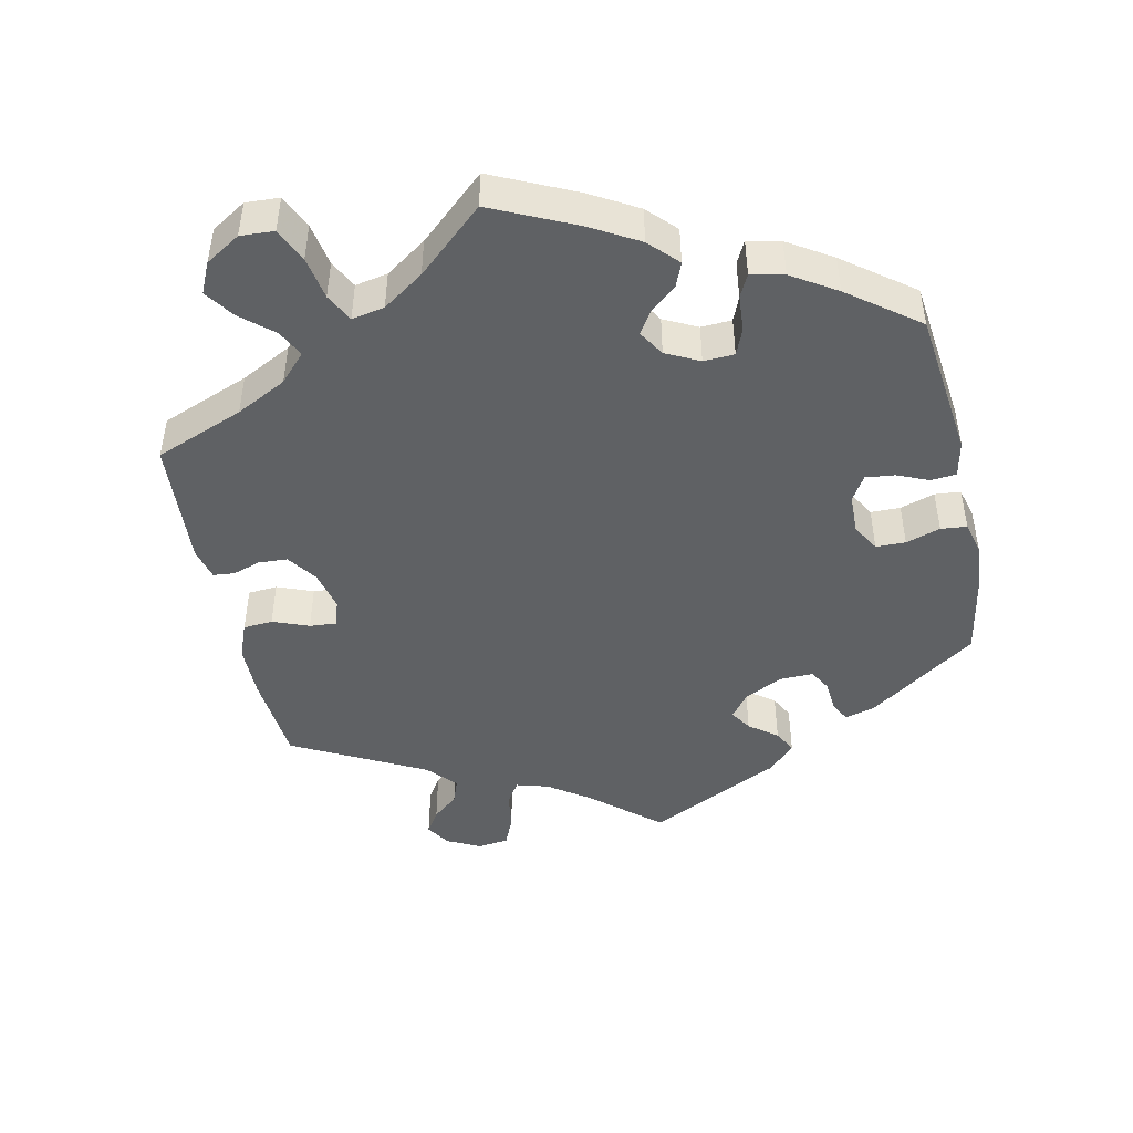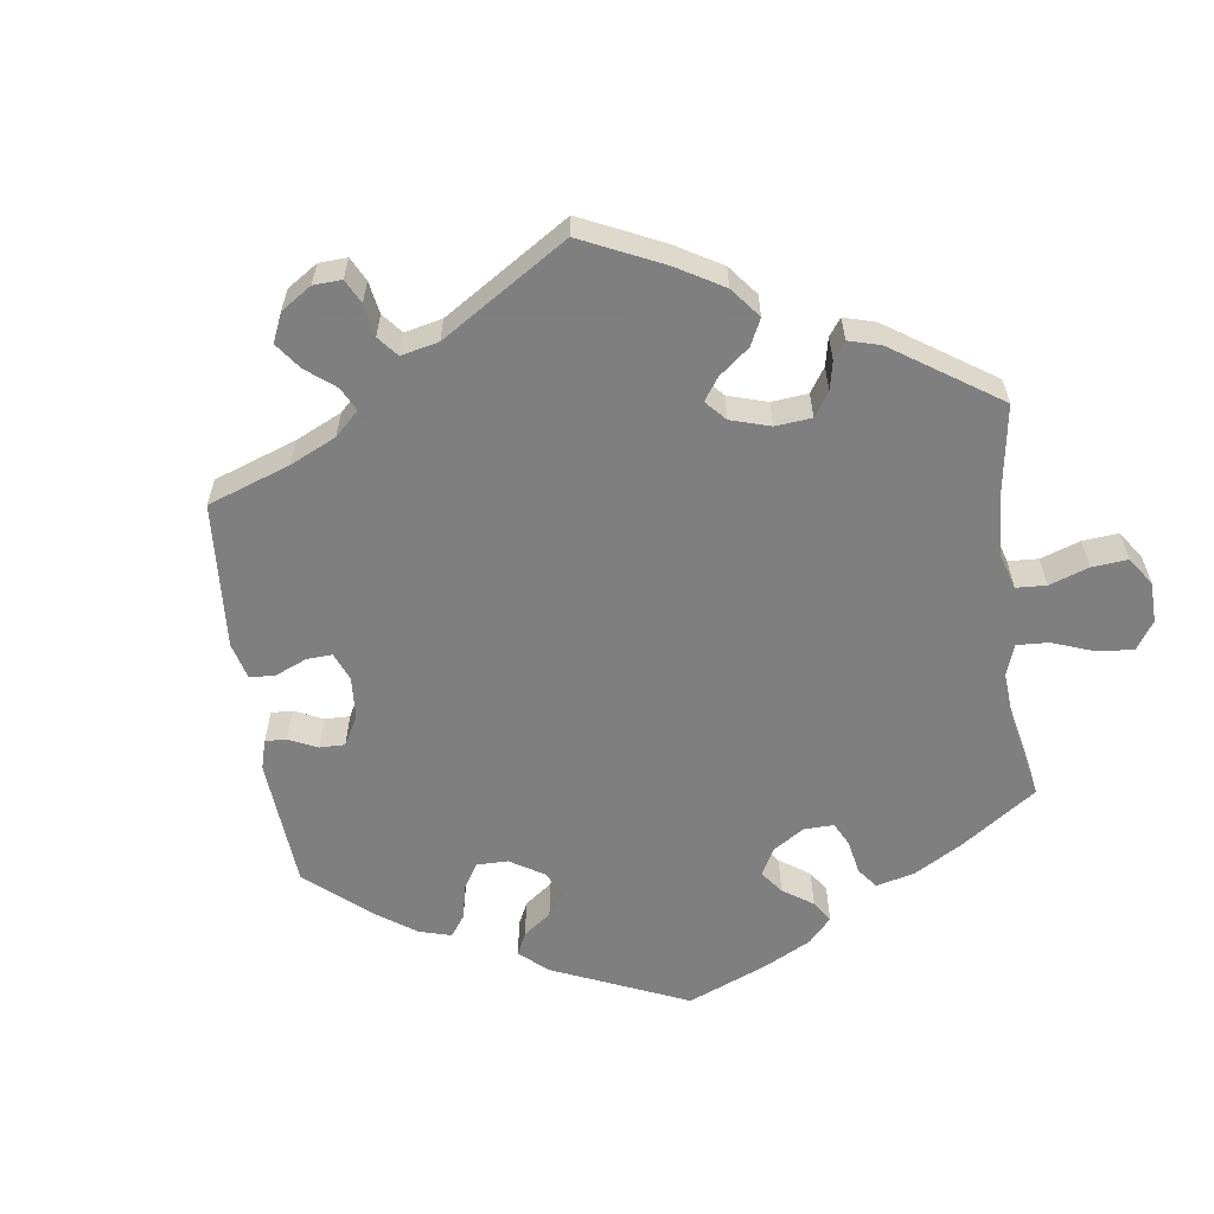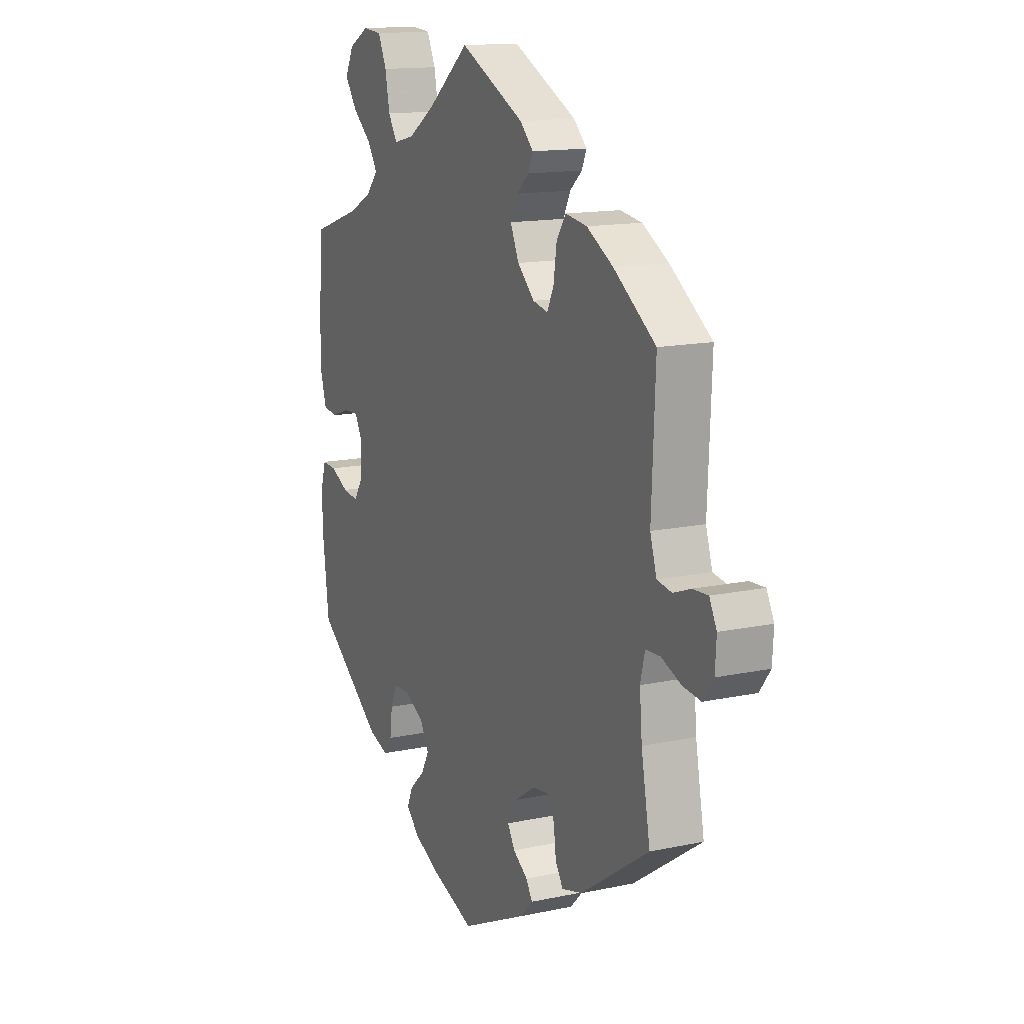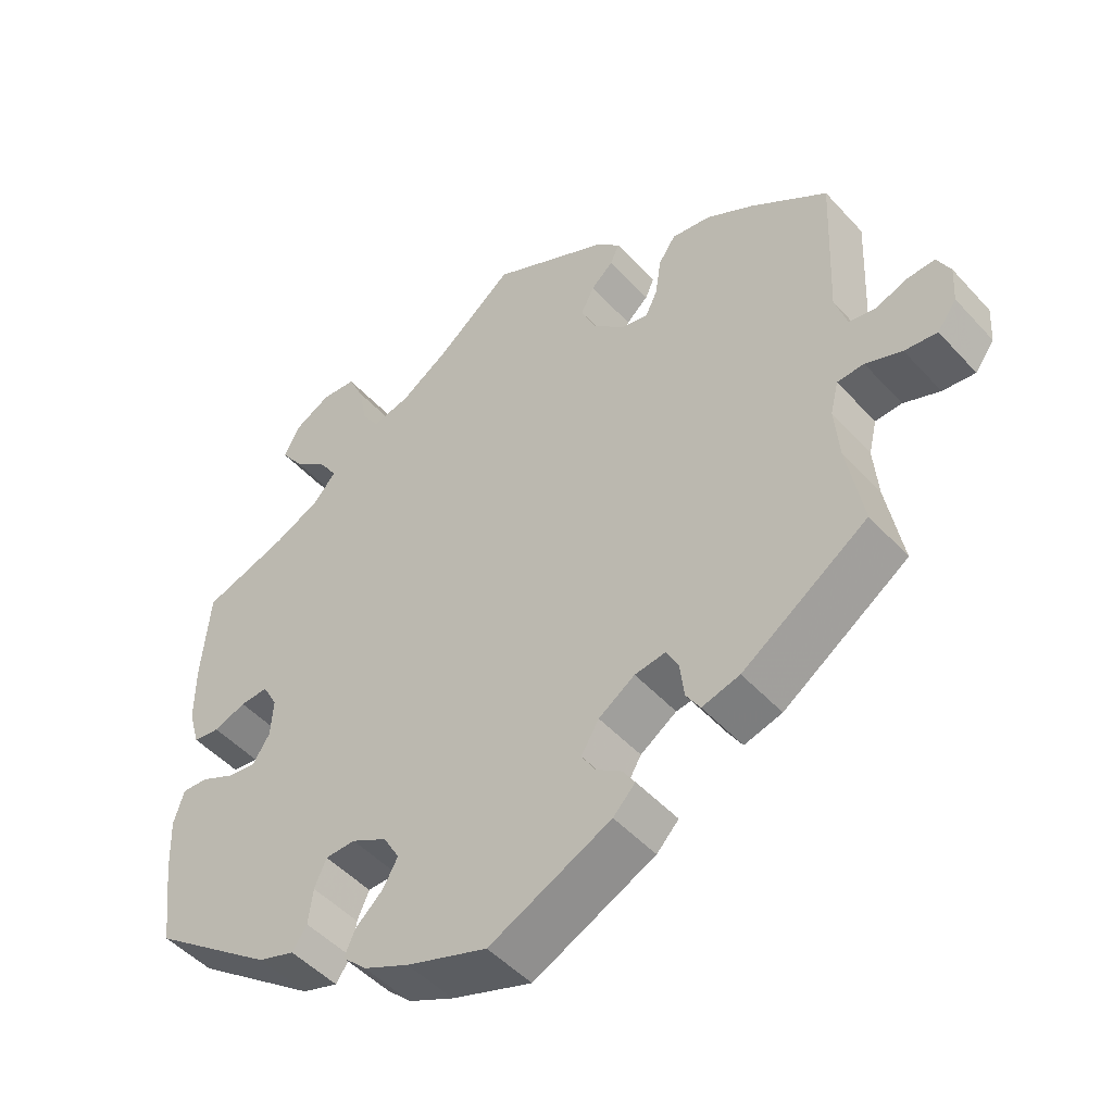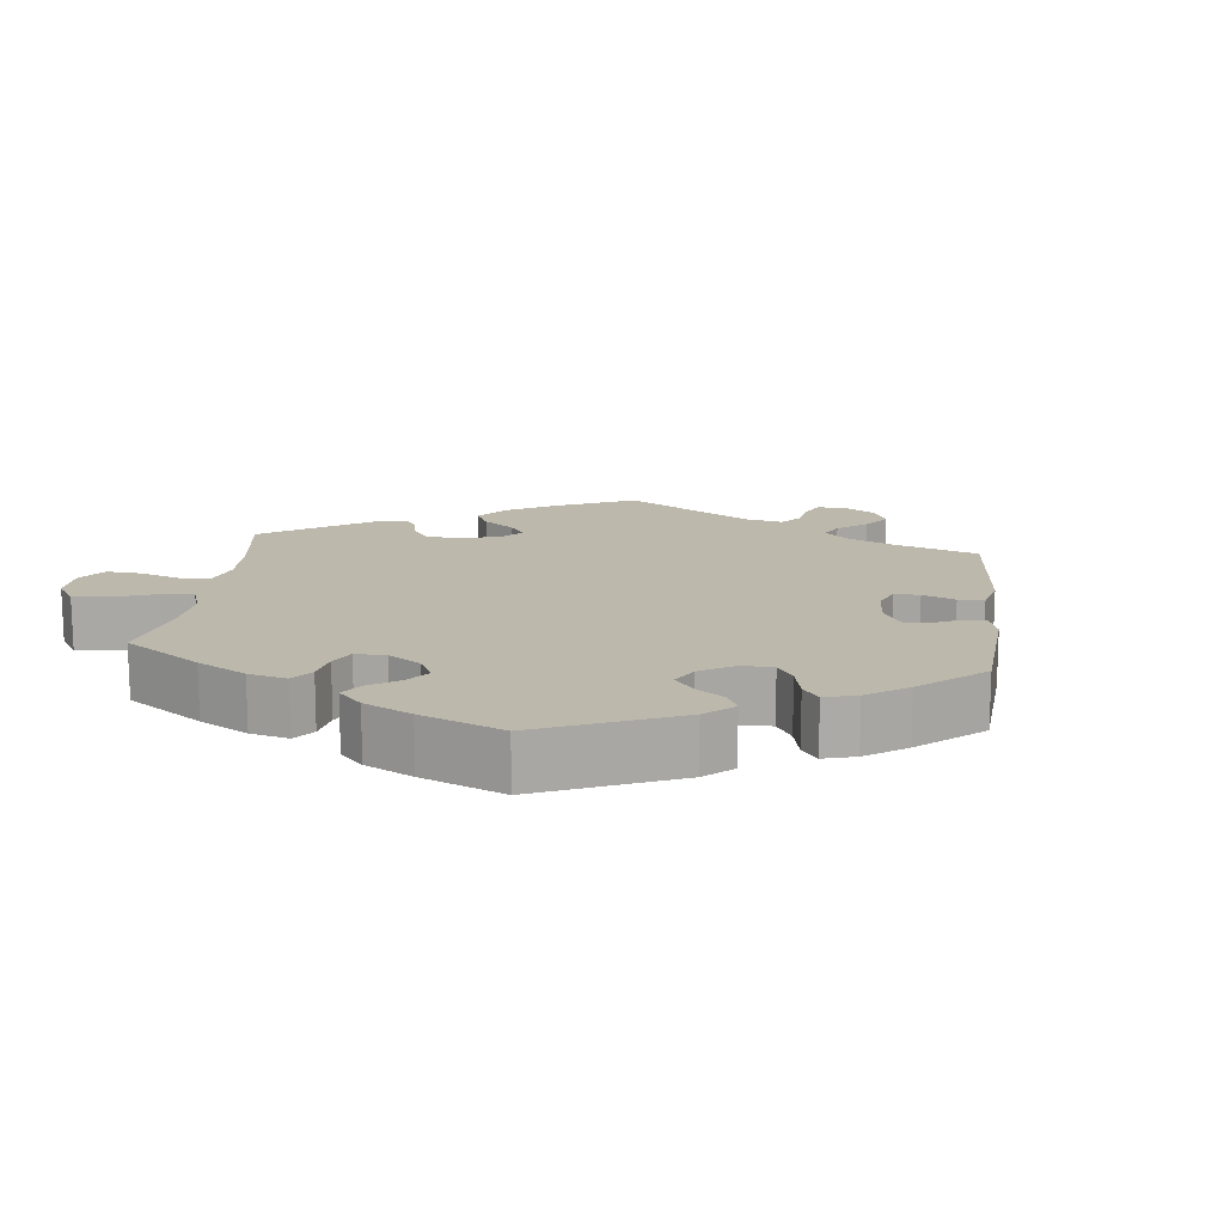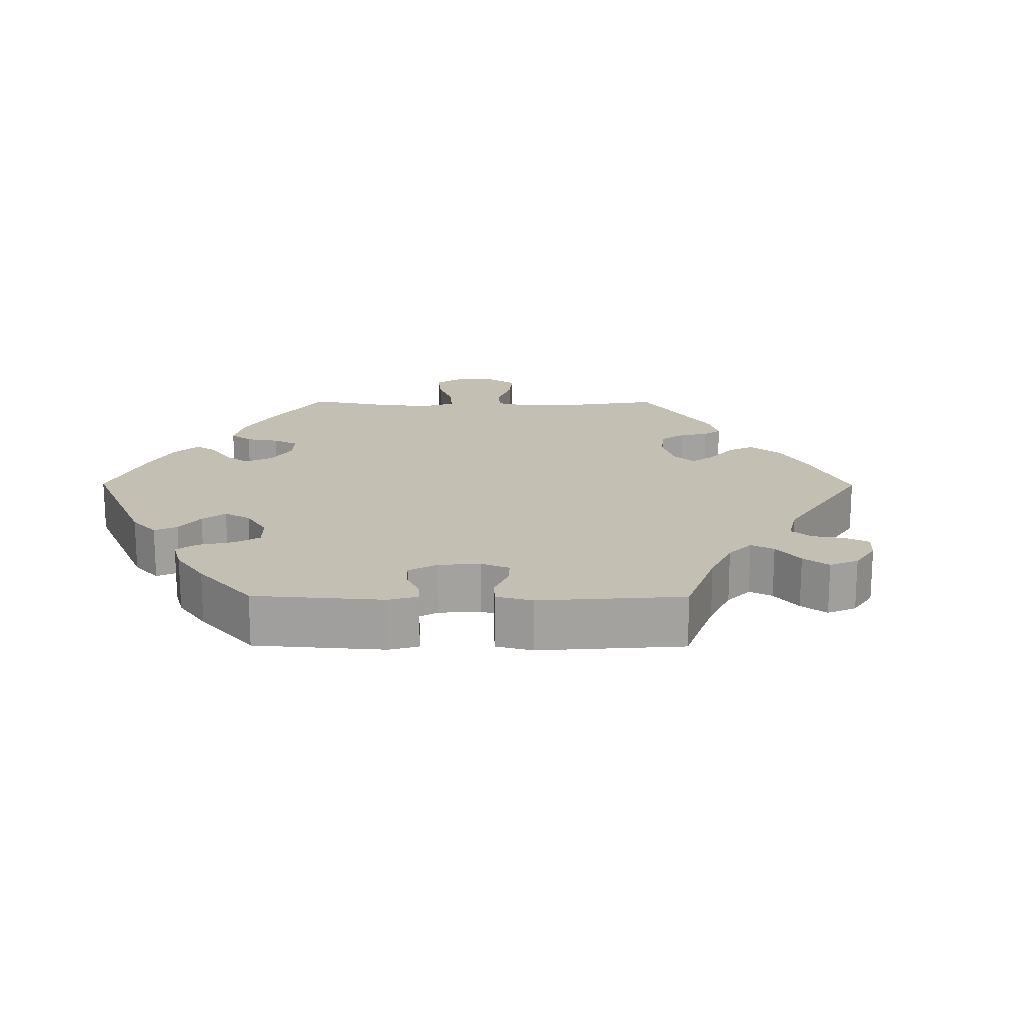
<metadata>
{"format":"obj","ext":"obj","renderer":"f3d","projection":"perspective","resolution":1024,"background":"white","views":[{"elev":-46.5,"azim":72.3,"up":"+Y"},{"elev":-59.9,"azim":-52.0,"up":"+Y"},{"elev":14.3,"azim":-115.2,"up":"+Z"},{"elev":-48.6,"azim":-139.9,"up":"+Z"},{"elev":14.6,"azim":126.8,"up":"+Y"},{"elev":17.8,"azim":-149.7,"up":"+Y"}]}
</metadata>
<code>
v 0.335 0.07 -0.411
v 0.286 0.07 -0.427
v 0.266 0.07 -0.398
v 0.26 0.07 -0.35
v 0.244 0.07 -0.313
v 0.203 0.07 -0.312
v 0.155 0.07 -0.338
v 0.133 0.07 -0.376
v 0.153 0.07 -0.412
v 0.19 0.07 -0.446
v 0.205 0.07 -0.479
v 0.172 0.07 -0.511
v 0.11 0.07 -0.54
v 0.001 0.07 -0.578
v -0.164 0.07 -0.499
v -0.194 0.07 -0.468
v -0.178 0.07 -0.443
v -0.142 0.07 -0.418
v -0.124 0.07 -0.388
v -0.148 0.07 -0.348
v -0.197 0.07 -0.315
v -0.239 0.07 -0.309
v -0.255 0.07 -0.34
v -0.261 0.07 -0.388
v -0.28 0.07 -0.418
v -0.331 0.07 -0.404
v -0.5 0.07 -0.289
v -0.478 0.07 -0.17
v -0.472 0.07 -0.1
v -0.483 0.07 -0.055
v -0.519 0.07 -0.053
v -0.568 0.07 -0.072
v -0.612 0.07 -0.077
v -0.638 0.07 -0.042
v -0.641 0.07 0.009
v -0.623 0.07 0.044
v -0.586 0.07 0.042
v -0.543 0.07 0.026
v -0.507 0.07 0.032
v -0.491 0.07 0.083
v -0.5 0.07 0.289
v -0.397 0.07 0.361
v -0.332 0.07 0.398
v -0.279 0.07 0.406
v -0.256 0.07 0.372
v -0.248 0.07 0.319
v -0.232 0.07 0.285
v -0.195 0.07 0.293
v -0.153 0.07 0.332
v -0.132 0.07 0.378
v -0.15 0.07 0.414
v -0.18 0.07 0.441
v -0.192 0.07 0.468
v -0.159 0.07 0.5
v 0 0.07 0.578
v 0.103 0.07 0.495
v 0.169 0.07 0.452
v 0.22 0.07 0.44
v 0.243 0.07 0.475
v 0.254 0.07 0.532
v 0.275 0.07 0.577
v 0.322 0.07 0.581
v 0.372 0.07 0.554
v 0.393 0.07 0.512
v 0.363 0.07 0.47
v 0.316 0.07 0.431
v 0.292 0.07 0.394
v 0.322 0.07 0.359
v 0.384 0.07 0.329
v 0.501 0.07 0.29
v 0.512 0.07 0.162
v 0.512 0.07 0.085
v 0.497 0.07 0.033
v 0.461 0.07 0.028
v 0.417 0.07 0.044
v 0.379 0.07 0.046
v 0.359 0.07 0.009
v 0.362 0.07 -0.043
v 0.385 0.07 -0.079
v 0.424 0.07 -0.074
v 0.47 0.07 -0.052
v 0.505 0.07 -0.05
v 0.519 0.07 -0.095
v 0.516 0.07 -0.168
v 0.501 0.07 -0.288
v 0.335 0 -0.411
v 0.286 0 -0.427
v 0.266 0 -0.398
v 0.26 0 -0.35
v 0.244 0 -0.313
v 0.203 0 -0.312
v 0.155 0 -0.338
v 0.133 0 -0.376
v 0.153 0 -0.412
v 0.19 0 -0.446
v 0.205 0 -0.479
v 0.172 0 -0.511
v 0.11 0 -0.54
v 0.001 0 -0.578
v -0.164 0 -0.499
v -0.194 0 -0.468
v -0.178 0 -0.443
v -0.142 0 -0.418
v -0.124 0 -0.388
v -0.148 0 -0.348
v -0.197 0 -0.315
v -0.239 0 -0.309
v -0.255 0 -0.34
v -0.261 0 -0.388
v -0.28 0 -0.418
v -0.331 0 -0.404
v -0.5 0 -0.289
v -0.478 0 -0.17
v -0.472 0 -0.1
v -0.483 0 -0.055
v -0.519 0 -0.053
v -0.568 0 -0.072
v -0.612 0 -0.077
v -0.638 0 -0.042
v -0.641 0 0.009
v -0.623 0 0.044
v -0.586 0 0.042
v -0.543 0 0.026
v -0.507 0 0.032
v -0.491 0 0.083
v -0.5 0 0.289
v -0.397 0 0.361
v -0.332 0 0.398
v -0.279 0 0.406
v -0.256 0 0.372
v -0.248 0 0.319
v -0.232 0 0.285
v -0.195 0 0.293
v -0.153 0 0.332
v -0.132 0 0.378
v -0.15 0 0.414
v -0.18 0 0.441
v -0.192 0 0.468
v -0.159 0 0.5
v 0 0 0.578
v 0.103 0 0.495
v 0.169 0 0.452
v 0.22 0 0.44
v 0.243 0 0.475
v 0.254 0 0.532
v 0.275 0 0.577
v 0.322 0 0.581
v 0.372 0 0.554
v 0.393 0 0.512
v 0.363 0 0.47
v 0.316 0 0.431
v 0.292 0 0.394
v 0.322 0 0.359
v 0.384 0 0.329
v 0.501 0 0.29
v 0.512 0 0.162
v 0.512 0 0.085
v 0.497 0 0.033
v 0.461 0 0.028
v 0.417 0 0.044
v 0.379 0 0.046
v 0.359 0 0.009
v 0.362 0 -0.043
v 0.385 0 -0.079
v 0.424 0 -0.074
v 0.47 0 -0.052
v 0.505 0 -0.05
v 0.519 0 -0.095
v 0.516 0 -0.168
v 0.501 0 -0.288
f 80 81 82 83
f 79 80 83 84
f 72 73 74 75
f 72 75 76
f 69 70 71 72
f 68 69 72 76
f 67 68 76 77
f 63 64 65 66
f 63 66 67
f 62 63 67
f 59 60 61 62
f 58 59 62 67
f 57 58 67 77
f 53 54 55 56
f 51 52 53 56
f 50 51 56 57
f 49 50 57 77
f 43 44 45 46
f 43 46 47
f 40 41 42 43
f 39 40 43 47
f 35 36 37 38
f 35 38 39
f 34 35 39
f 31 32 33 34
f 30 31 34 39
f 25 26 27 28
f 23 24 25 28
f 22 23 28 29
f 21 22 29 30
f 15 16 17 18
f 15 18 19
f 14 15 19
f 13 14 19 20
f 9 10 11 12
f 8 9 12 13
f 1 2 3 4
f 1 4 5
f 79 84 85 1
f 48 49 77 78
f 20 21 30 39
f 8 13 20 39
f 7 8 39 47
f 6 7 47 48
f 78 79 1 5
f 5 6 48 78
f 168 167 166 165
f 169 168 165 164
f 160 159 158 157
f 161 160 157
f 157 156 155 154
f 161 157 154 153
f 162 161 153 152
f 151 150 149 148
f 152 151 148
f 152 148 147
f 147 146 145 144
f 152 147 144 143
f 162 152 143 142
f 141 140 139 138
f 141 138 137 136
f 142 141 136 135
f 162 142 135 134
f 131 130 129 128
f 132 131 128
f 128 127 126 125
f 132 128 125 124
f 123 122 121 120
f 124 123 120
f 124 120 119
f 119 118 117 116
f 124 119 116 115
f 113 112 111 110
f 113 110 109 108
f 114 113 108 107
f 115 114 107 106
f 103 102 101 100
f 104 103 100
f 104 100 99
f 105 104 99 98
f 97 96 95 94
f 98 97 94 93
f 89 88 87 86
f 90 89 86
f 86 170 169 164
f 163 162 134 133
f 124 115 106 105
f 124 105 98 93
f 132 124 93 92
f 133 132 92 91
f 90 86 164 163
f 163 133 91 90
f 1 86 87 2
f 2 87 88 3
f 3 88 89 4
f 4 89 90 5
f 5 90 91 6
f 6 91 92 7
f 7 92 93 8
f 8 93 94 9
f 9 94 95 10
f 10 95 96 11
f 11 96 97 12
f 12 97 98 13
f 13 98 99 14
f 14 99 100 15
f 15 100 101 16
f 16 101 102 17
f 17 102 103 18
f 18 103 104 19
f 19 104 105 20
f 20 105 106 21
f 21 106 107 22
f 22 107 108 23
f 23 108 109 24
f 24 109 110 25
f 25 110 111 26
f 26 111 112 27
f 27 112 113 28
f 28 113 114 29
f 29 114 115 30
f 30 115 116 31
f 31 116 117 32
f 32 117 118 33
f 33 118 119 34
f 34 119 120 35
f 35 120 121 36
f 36 121 122 37
f 37 122 123 38
f 38 123 124 39
f 39 124 125 40
f 40 125 126 41
f 41 126 127 42
f 42 127 128 43
f 43 128 129 44
f 44 129 130 45
f 45 130 131 46
f 46 131 132 47
f 47 132 133 48
f 48 133 134 49
f 49 134 135 50
f 50 135 136 51
f 51 136 137 52
f 52 137 138 53
f 53 138 139 54
f 54 139 140 55
f 55 140 141 56
f 56 141 142 57
f 57 142 143 58
f 58 143 144 59
f 59 144 145 60
f 60 145 146 61
f 61 146 147 62
f 62 147 148 63
f 63 148 149 64
f 64 149 150 65
f 65 150 151 66
f 66 151 152 67
f 67 152 153 68
f 68 153 154 69
f 69 154 155 70
f 70 155 156 71
f 71 156 157 72
f 72 157 158 73
f 73 158 159 74
f 74 159 160 75
f 75 160 161 76
f 76 161 162 77
f 77 162 163 78
f 78 163 164 79
f 79 164 165 80
f 80 165 166 81
f 81 166 167 82
f 82 167 168 83
f 83 168 169 84
f 84 169 170 85
f 85 170 86 1

</code>
